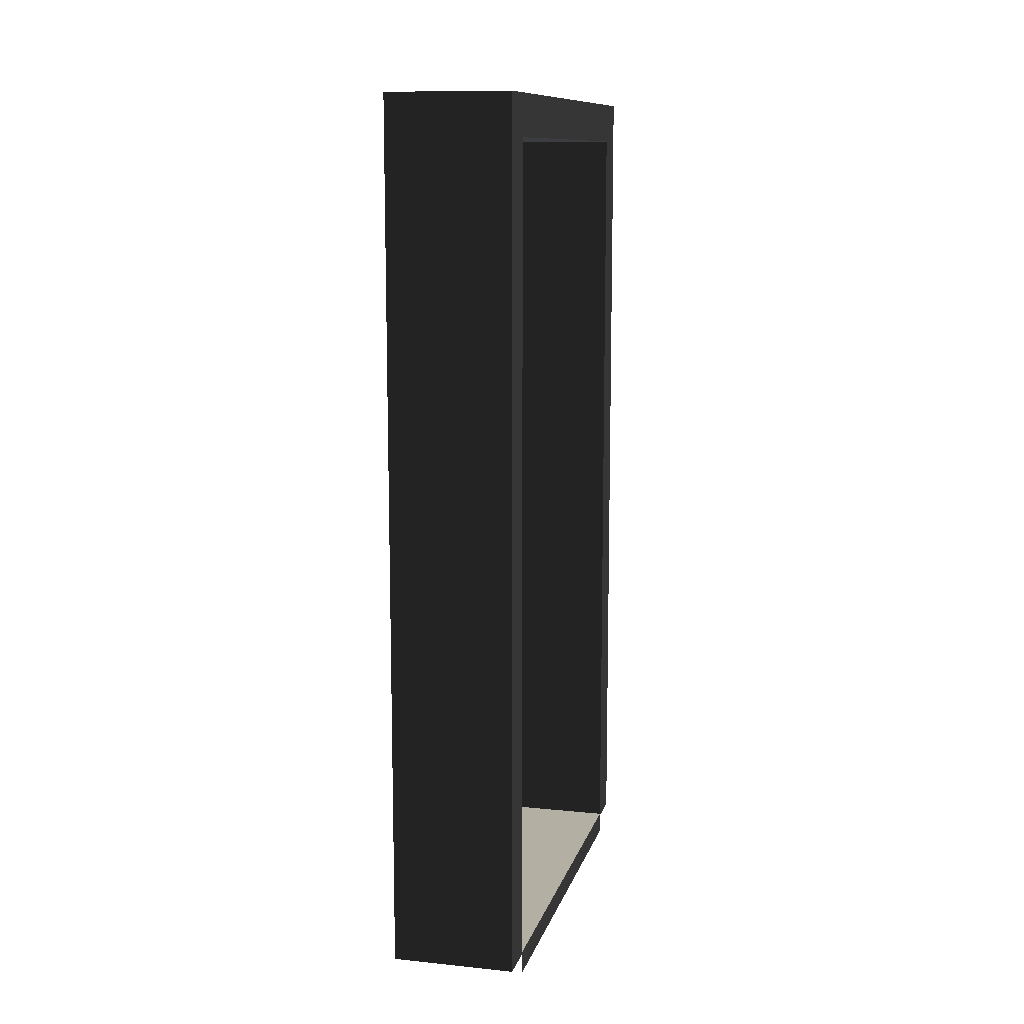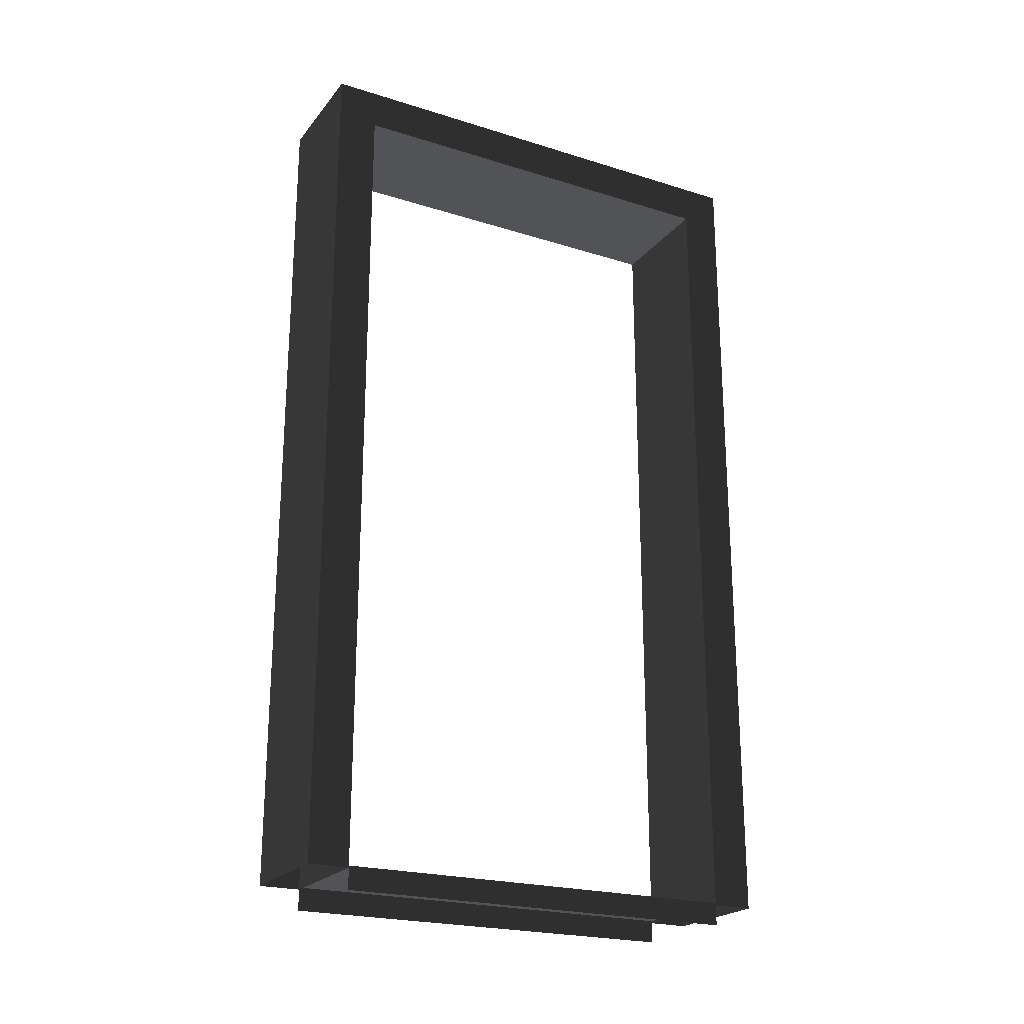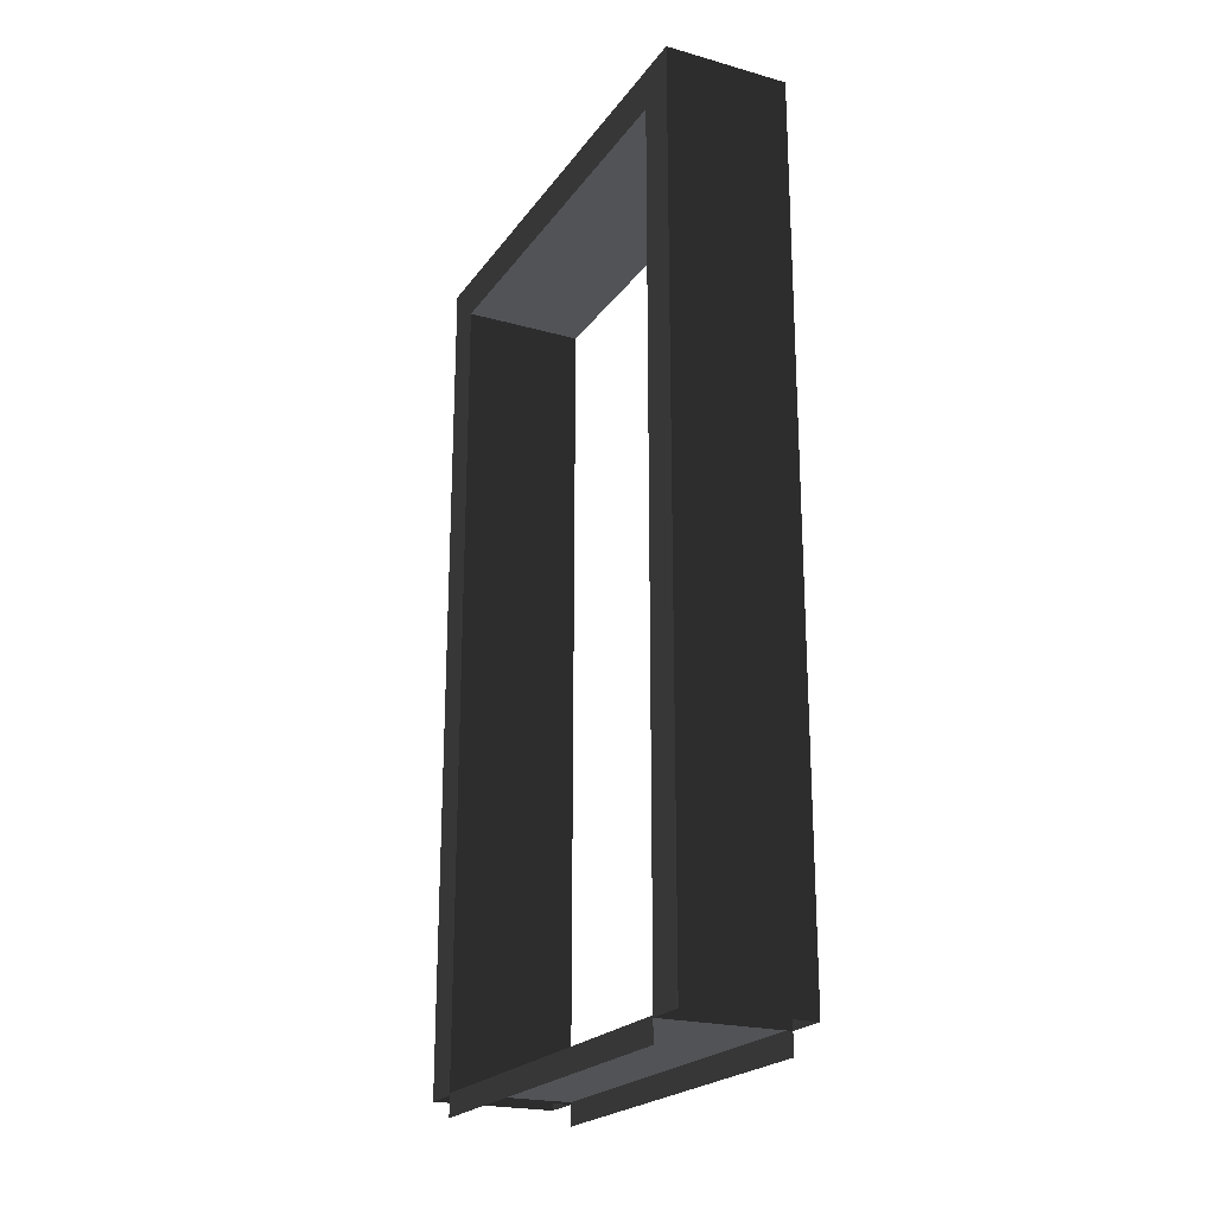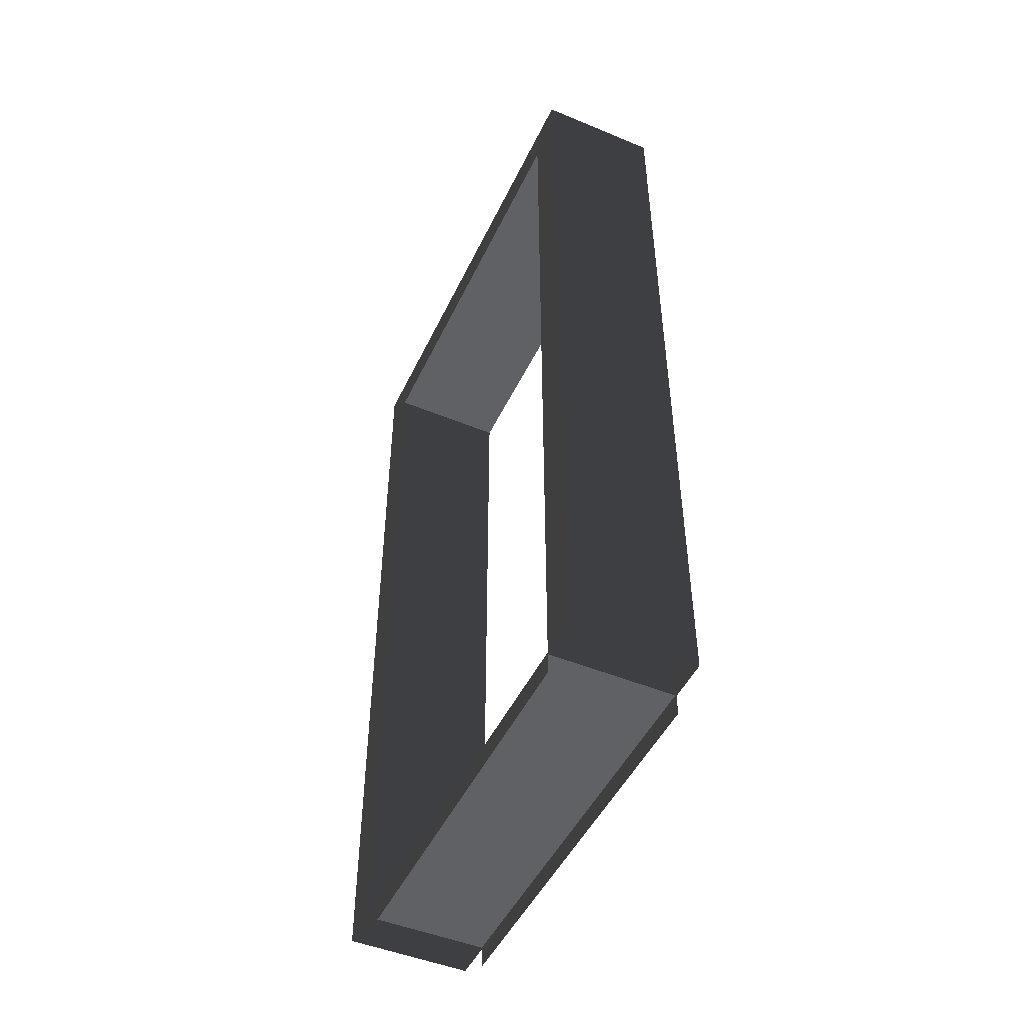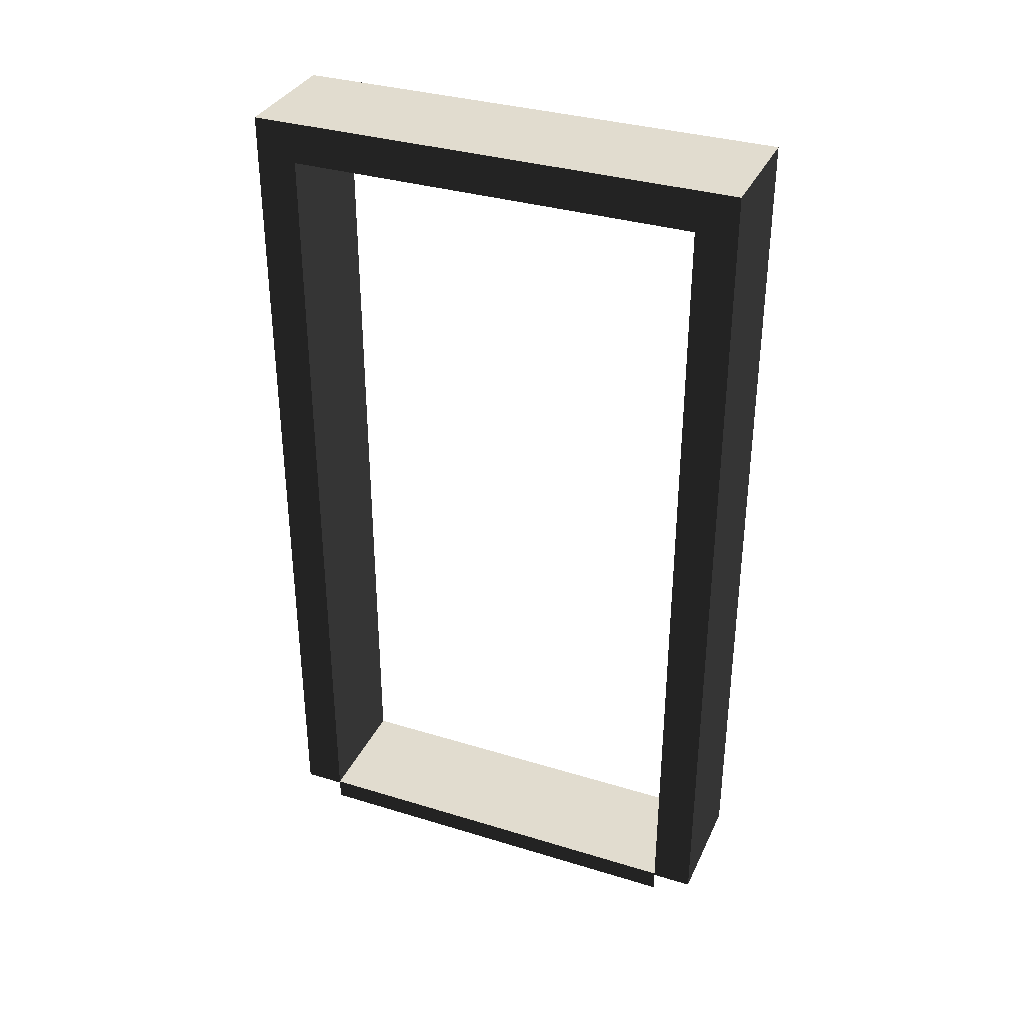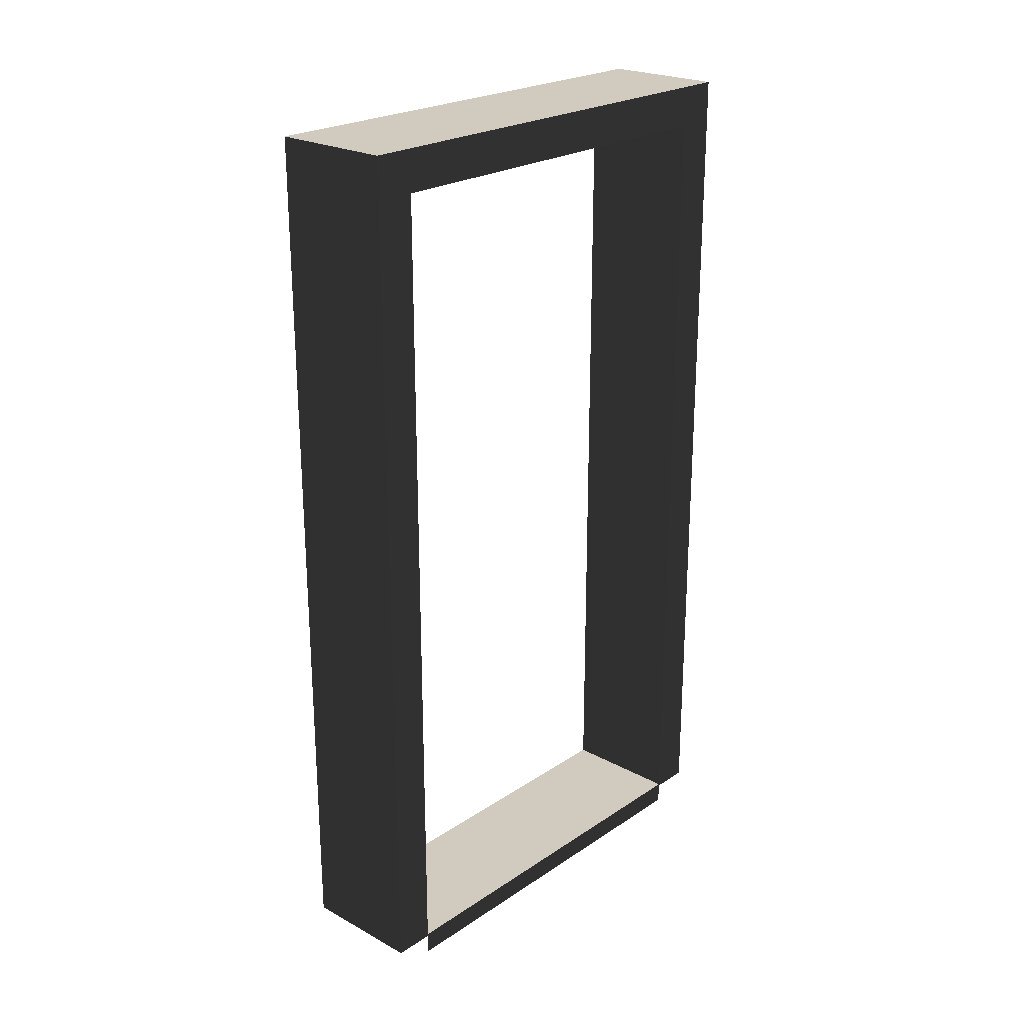
<metadata>
{"format":"obj","ext":"obj","renderer":"f3d","projection":"perspective","resolution":1024,"background":"white","views":[{"elev":11.1,"azim":-166.0,"up":"+Y"},{"elev":-22.5,"azim":61.8,"up":"+Y"},{"elev":-21.9,"azim":154.0,"up":"+Y"},{"elev":-48.5,"azim":-24.8,"up":"+Y"},{"elev":34.3,"azim":112.4,"up":"+Y"},{"elev":23.5,"azim":-137.9,"up":"+Y"}]}
</metadata>
<code>
v -0.25 2.15 0.6
v 0.05 2.15 -0.6
v 0.05 2.15 0.6
v -0.25 2.15 -0.6
v -0.25 0.05 0.6
v 0.05 2.15 0.6
v 0.05 0.05 0.6
v -0.25 2.15 0.6
v 0.05 0.05 -0.6
v -0.25 2.15 -0.6
v -0.25 0.05 -0.6
v 0.05 2.15 -0.6
v 0.05 2.05 -0.5
v -0.25 0.05 -0.5
v -0.25 2.05 -0.5
v 0.05 0.05 -0.5
v -0.25 2.05 -0.5
v 0.05 2.05 0.5
v 0.05 2.05 -0.5
v -0.25 2.05 0.5
v -0.25 2.05 0.5
v 0.05 0.05 0.5
v 0.05 2.05 0.5
v -0.25 0.05 0.5
v -0.25 2.05 -0.5
v -0.25 0.05 -0.6
v -0.25 2.15 -0.6
v -0.25 0.05 -0.5
v 0.05 0.05 -0.6
v 0.05 2.05 -0.5
v 0.05 2.15 -0.6
v 0.05 0.05 -0.5
v -0.25 2.05 0.5
v -0.25 0.05 0.6
v -0.25 0.05 0.5
v -0.25 2.15 0.6
v 0.05 0.05 0.6
v 0.05 2.05 0.5
v 0.05 0.05 0.5
v 0.05 2.15 0.6
v 0.05 2.15 0.6
v 0.05 2.05 -0.5
v 0.05 2.05 0.5
v 0.05 2.15 -0.6
v -0.25 2.05 -0.5
v -0.25 2.15 0.6
v -0.25 2.05 0.5
v -0.25 2.15 -0.6
v -0.25 0.055 0.5
v 0.05 0.055 -0.5
v 0.05 0.055 0.5
v -0.25 0.055 -0.5
v 0.05 0.055 0.5
v 0.05 1.072e-06 -0.5
v 0.05 -4.502e-07 0.5
v 0.05 0.055 -0.5
v -0.25 1.072e-06 -0.5
v -0.25 0.055 0.5
v -0.25 -4.502e-07 0.5
v -0.25 0.055 -0.5
g door05_8763_242
f 1 3 2
f 2 4 1
f 5 7 6
f 6 8 5
f 9 11 10
f 10 12 9
f 13 15 14
f 14 16 13
f 17 19 18
f 18 20 17
f 21 23 22
f 22 24 21
f 25 27 26
f 26 28 25
f 29 31 30
f 30 32 29
f 33 35 34
f 34 36 33
f 37 39 38
f 38 40 37
f 41 43 42
f 42 44 41
f 45 47 46
f 46 48 45
f 49 51 50
f 50 52 49
f 53 55 54
f 54 56 53
f 57 59 58
f 58 60 57

</code>
